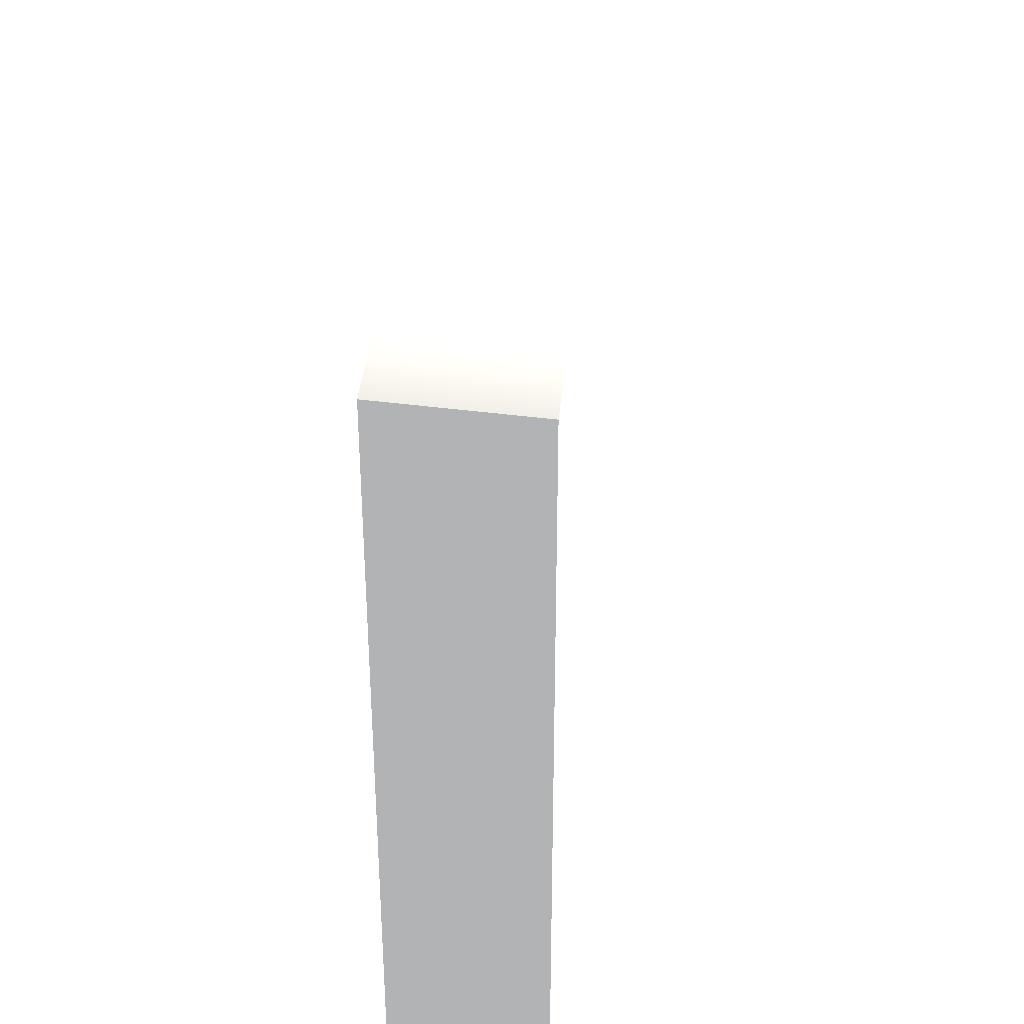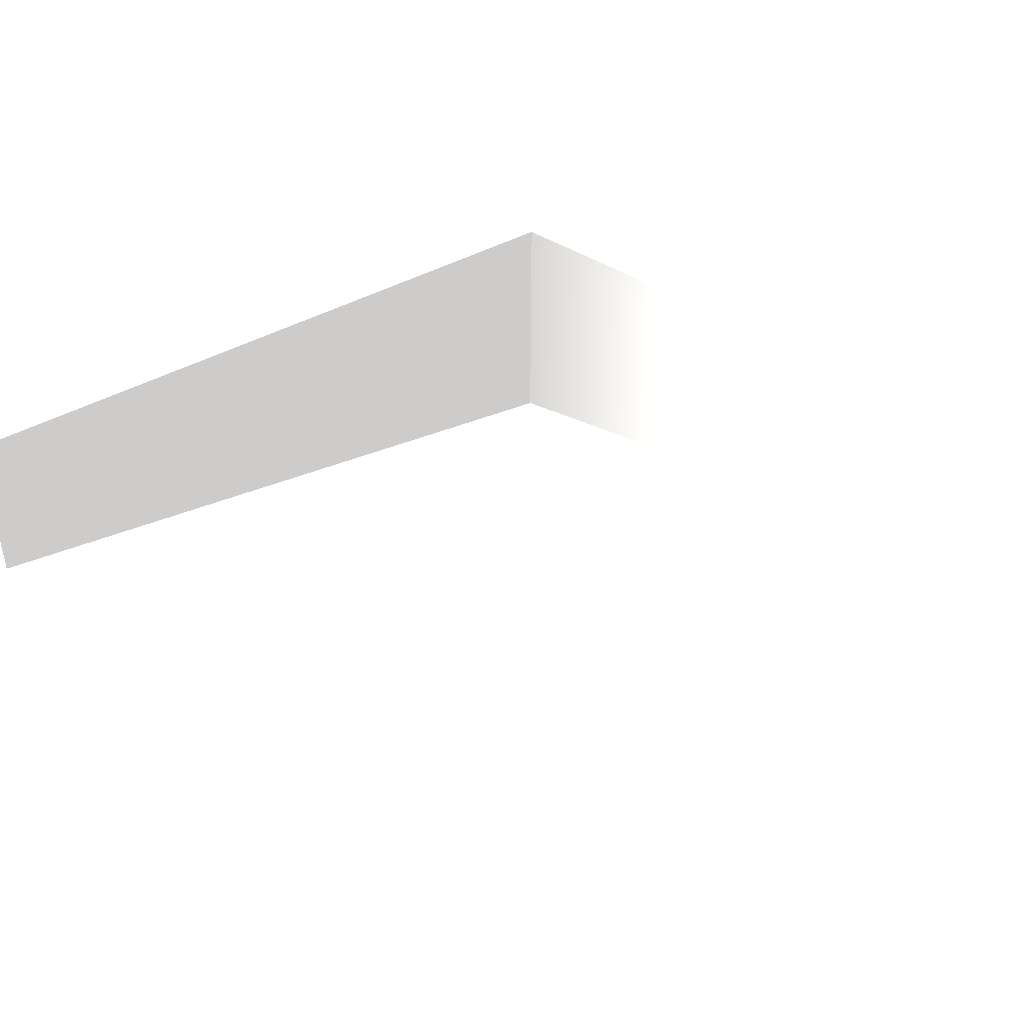
<metadata>
{"format":"obj","ext":"obj","renderer":"f3d","projection":"perspective","resolution":1024,"background":"white","views":[{"elev":37.9,"azim":-84.7,"up":"+Z"},{"elev":-16.7,"azim":-46.6,"up":"+Y"}]}
</metadata>
<code>
o Cube
v -0.4968 0.2868 0.7431 0.498 0.498 0.498
v -0.534 0.4632 0.7803 0.498 0.498 0.498
v -0.4968 0.2868 -0.2505 0.498 0.498 0.498
v -0.534 0.4632 -0.2877 0.498 0.498 0.498
v 0.4968 0.2868 0.7431 1 1 1
v 0.534 0.4632 0.7803 1 1 1
v 0.4968 0.2868 -0.2505 1 1 1
v 0.534 0.4632 -0.2877 1 1 1
v -0.534 0.4632 0.7803 1 1 1
v -0.534 0.4632 -0.2877 1 1 1
v 0.534 0.4632 0.7803 1 1 1
v 0.534 0.4632 -0.2877 1 1 1
f 1 2 4 3
f 7 8 6 5
f 5 6 2 1
f 12 10 9 11

</code>
